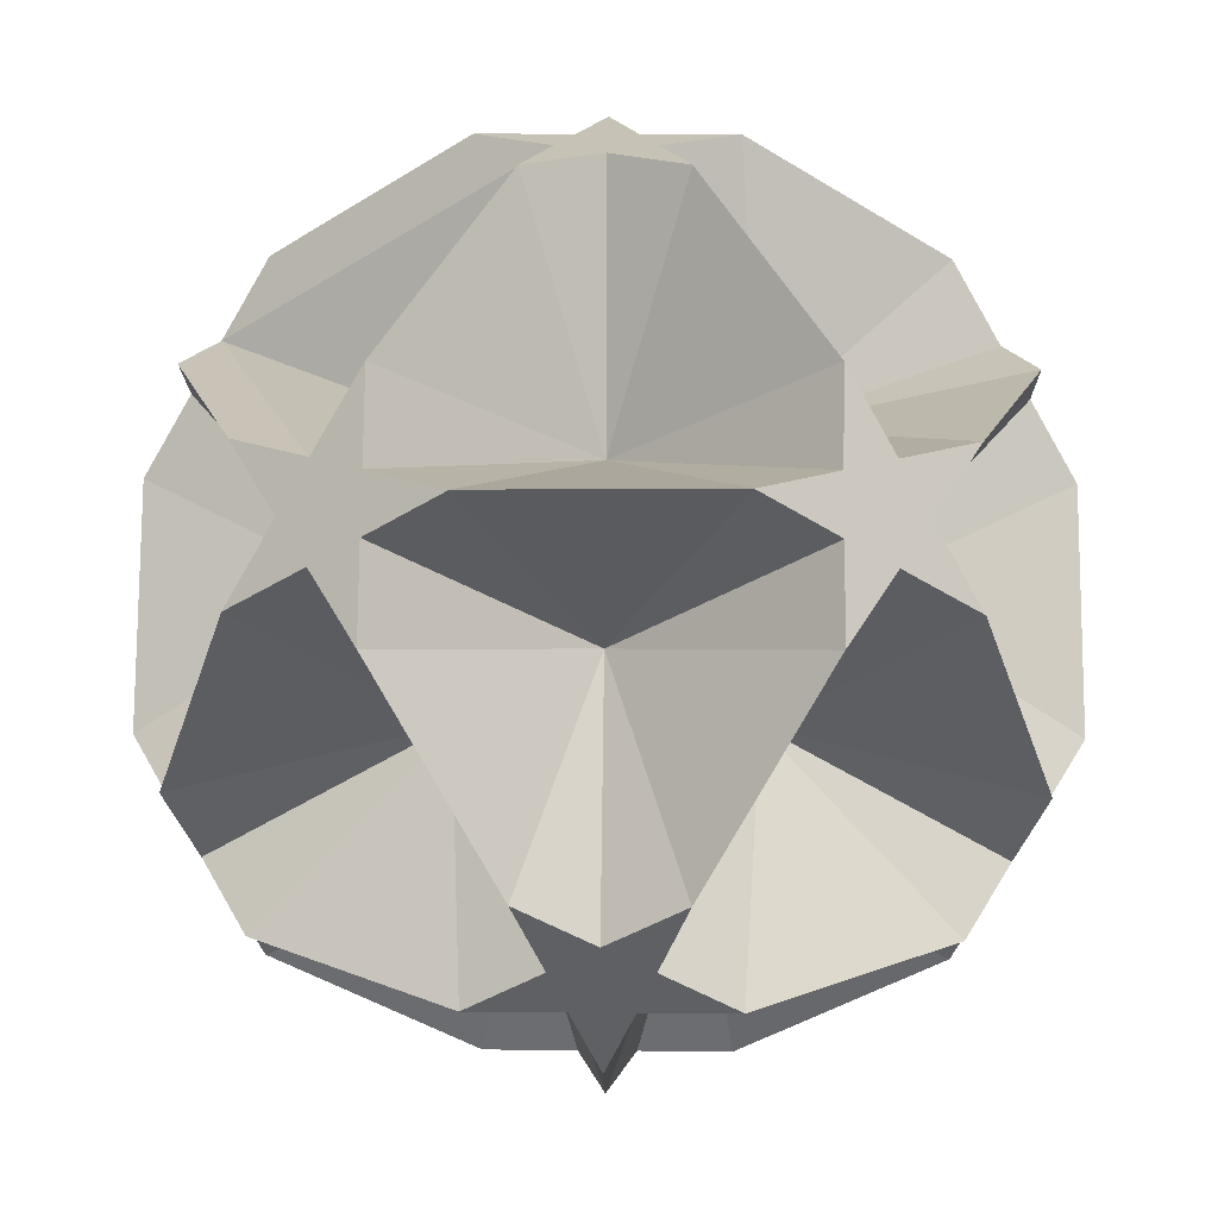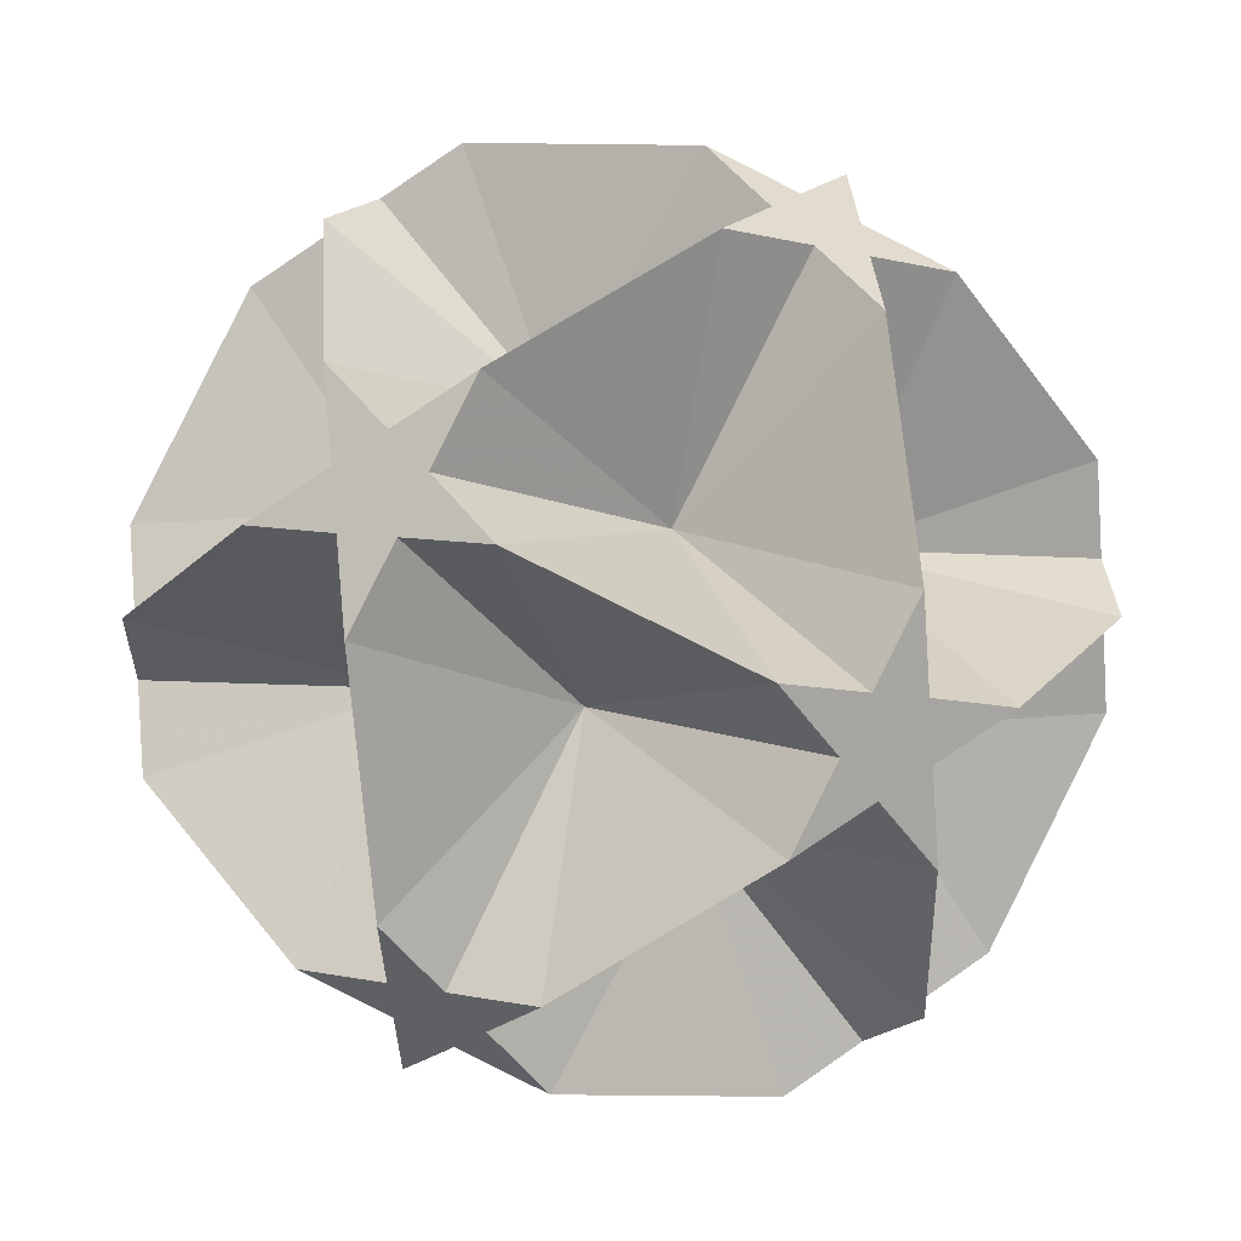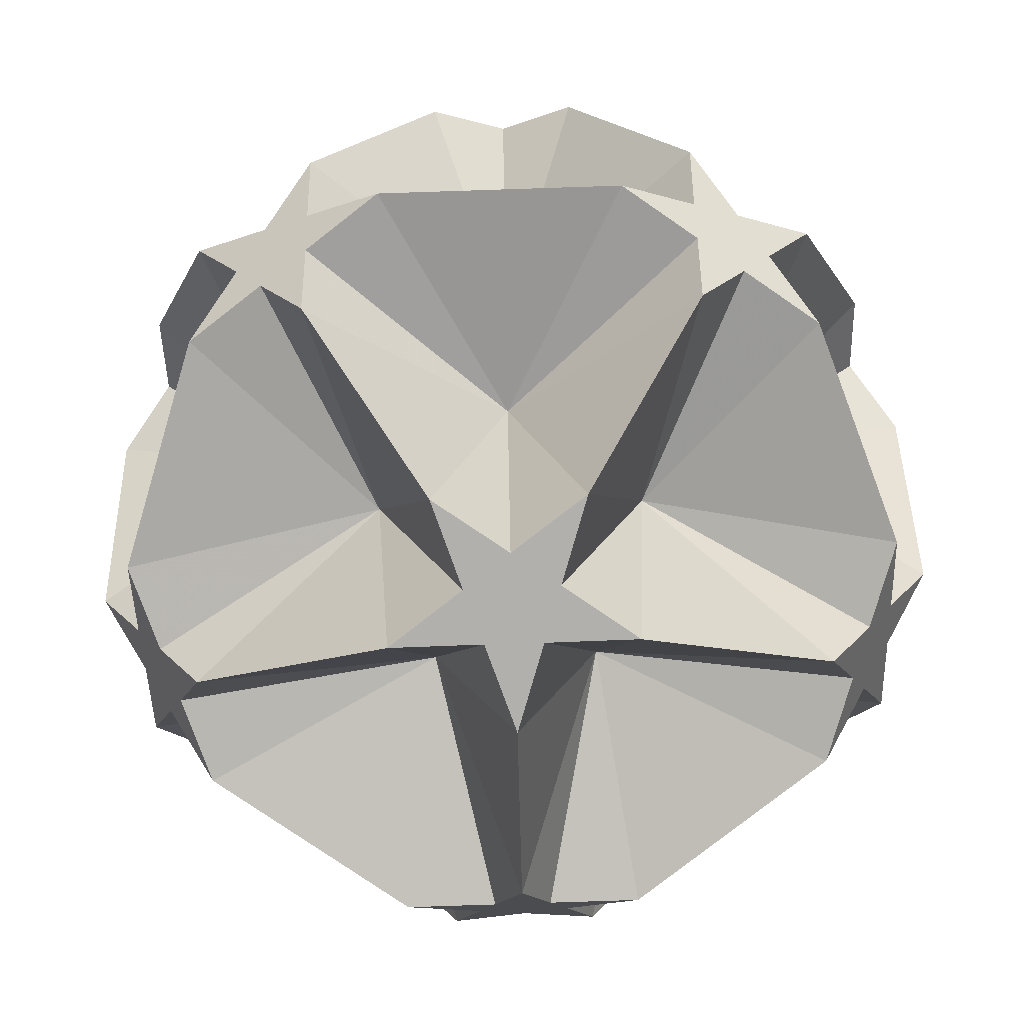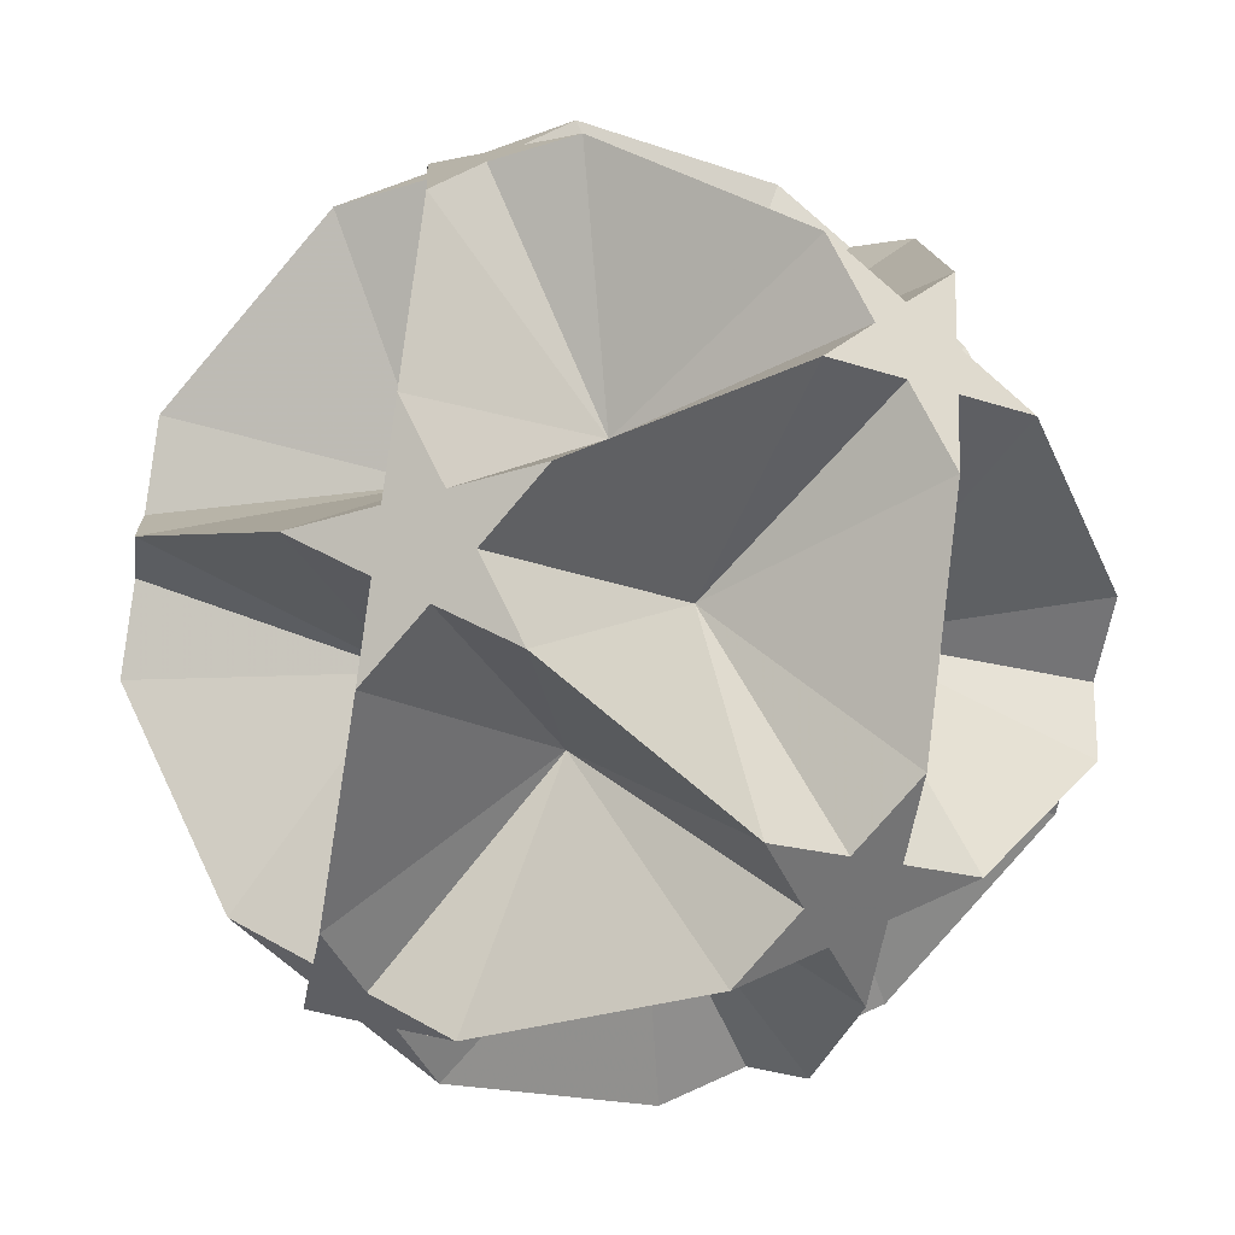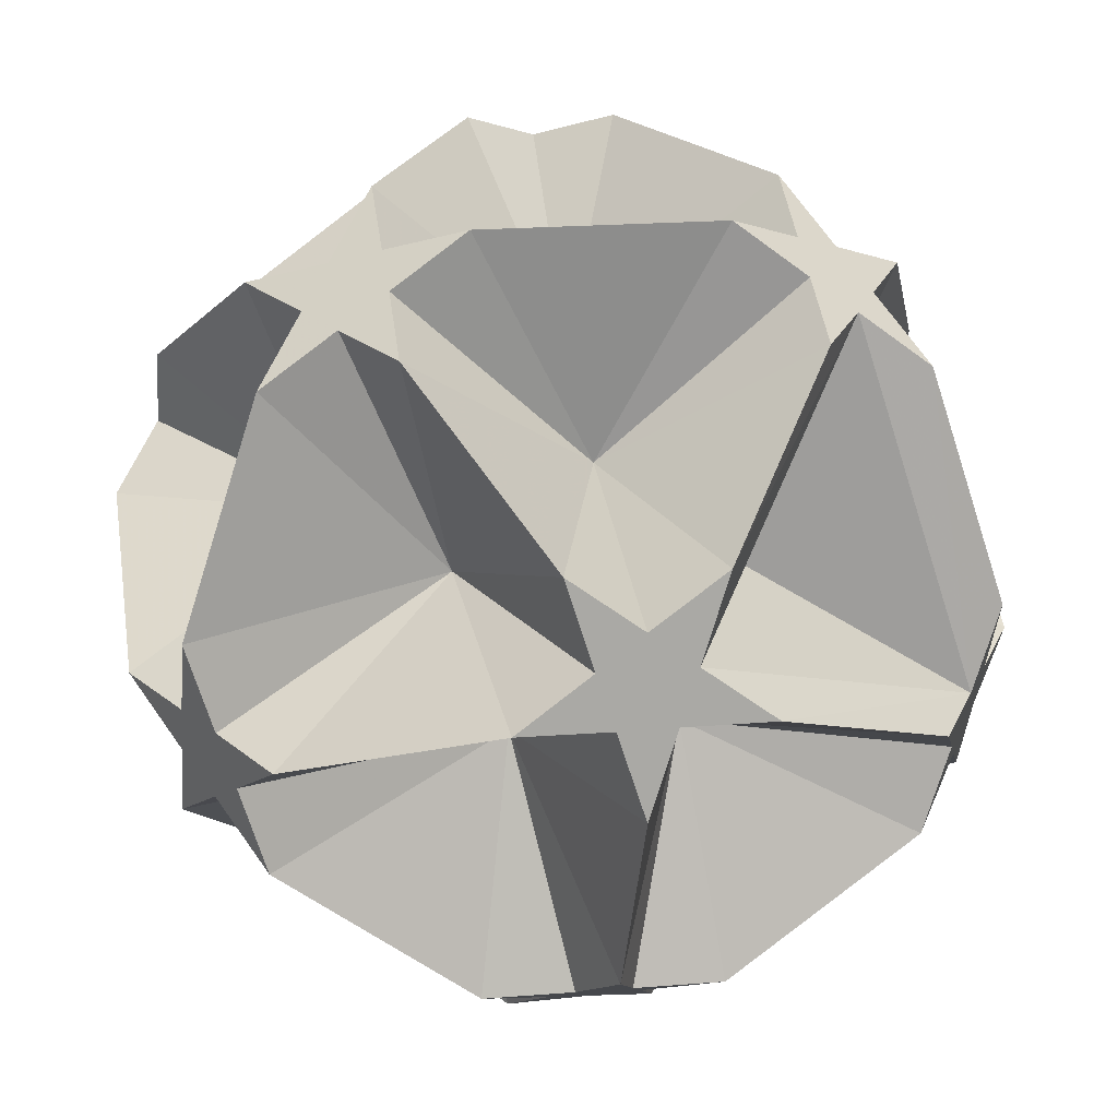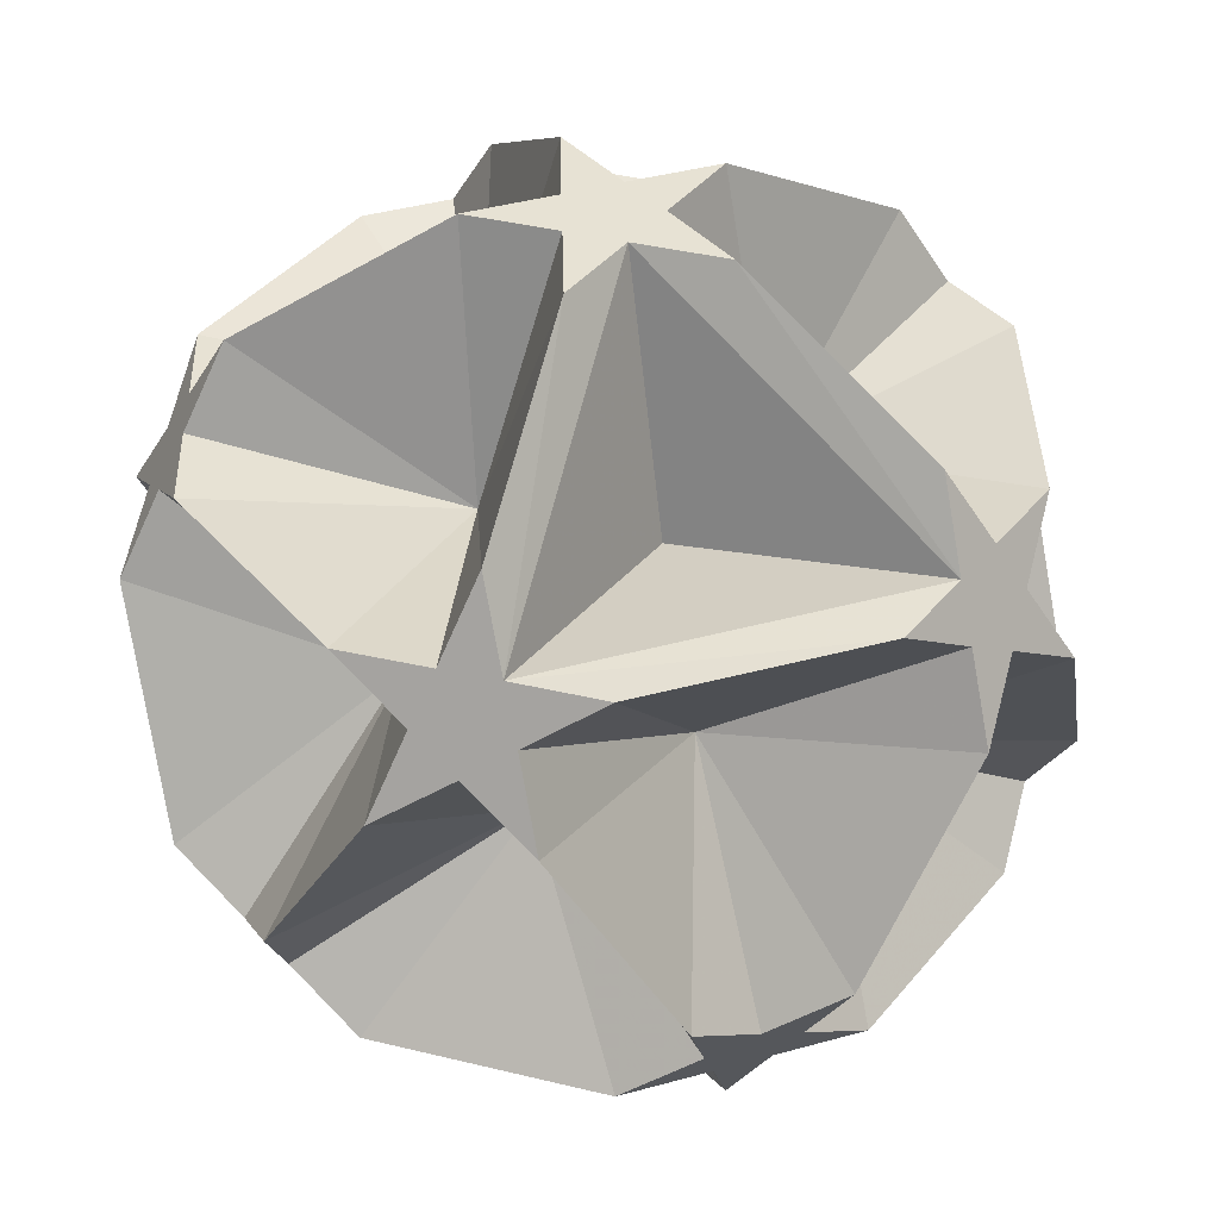
<metadata>
{"format":"obj","ext":"obj","renderer":"f3d","projection":"perspective","resolution":1024,"background":"white","views":[{"elev":19.1,"azim":-179.0,"up":"+Z"},{"elev":71.4,"azim":-95.5,"up":"+Y"},{"elev":-78.6,"azim":1.9,"up":"+Z"},{"elev":-59.0,"azim":-99.3,"up":"+Y"},{"elev":14.9,"azim":-10.0,"up":"+Y"},{"elev":39.9,"azim":89.0,"up":"+Z"}]}
</metadata>
<code>
o 20785_Truncated_Great_Dodecahedron_V1
v -1.353 0.4505 0.0118
v -0.3248 0.4458 0.0118
v -0.5268 -0.1539 0.0118
v 0.3143 0.4488 0.0118
v 1.343 0.4434 0.0118
v 0.5116 -0.1688 0.0118
v -0.0027 1.427 0.0118
v -0.0122 -0.5377 0.0118
v -0.8427 -1.136 0.0118
v 0.8238 -1.14 0.0118
v -3.556 -3.457 3.738
v -3.041 -3.291 2.863
v -2.728 -3.726 3.199
v -2.724 -3.184 2.318
v -2.208 -3.019 1.444
v -2.2 -3.566 2.319
v -3.556 -2.581 2.32
v -2.207 -3.899 2.867
v -2.208 -4.436 3.738
v -1.375 -4.166 2.32
v 1.342 -4.165 2.311
v 2.17 -3.554 2.296
v 2.175 -3.884 2.836
v 2.683 -3.173 2.282
v 3.511 -2.563 2.268
v 3.014 -3.272 2.831
v 2.155 -3.019 1.414
v 2.696 -3.713 3.17
v 2.196 -4.416 3.72
v 3.536 -3.426 3.694
v 3.546 1.135 1.444
v 3.865 1.571 2.319
v 4.058 0.9682 2.314
v 4.06 1.847 2.861
v 4.379 2.282 3.737
v 4.384 1.399 3.201
v 3.546 2.552 2.32
v 4.38 0.8578 2.859
v 4.379 -0.012 2.32
v 4.894 0.6968 3.737
v 2.166 4.461 6.043
v 2.165 3.92 6.918
v 2.676 3.756 6.584
v 2.159 3.588 7.464
v 2.158 3.047 8.339
v 2.683 3.206 7.465
v 1.329 4.194 7.459
v 3 3.314 6.918
v 3.513 3.479 6.048
v 3.508 2.605 7.467
v -3.555 3.466 6.051
v -3.042 3.297 6.926
v -2.728 3.733 6.591
v -2.727 3.189 7.472
v -2.213 3.021 8.347
v -2.202 3.57 7.473
v -3.56 2.587 7.467
v -2.207 3.904 6.926
v -2.205 4.443 6.056
v -1.376 4.168 7.475
v -4.396 -2.314 6.05
v -4.077 -1.878 6.925
v -4.394 -1.445 6.591
v -3.877 -1.612 7.471
v -3.558 -1.175 8.346
v -4.077 -0.9953 7.472
v -3.561 -2.59 7.466
v -4.396 -0.8965 6.925
v -4.908 -0.7284 6.055
v -4.391 -0.0246 7.474
v 1.373 -4.157 7.498
v 0.3442 -4.157 7.499
v 0.5426 -4.425 6.962
v -0.2949 -4.153 7.506
v -1.323 -4.153 7.506
v -0.496 -4.429 6.954
v 0.0281 -3.717 8.378
v 0.0256 -4.596 6.621
v 0.8524 -4.865 6.082
v -0.8141 -4.863 6.087
v 3.539 -1.182 8.354
v 3.864 -1.605 7.475
v 4.053 -1.001 7.487
v 4.063 -1.873 6.93
v 4.388 -2.296 6.05
v 4.386 -1.42 6.597
v 3.551 -2.589 7.462
v 4.377 -0.8825 6.946
v 4.368 -0.0192 7.495
v 4.893 -0.7079 6.071
v 0.0131 -1.417 9.781
v 0.324 -0.4359 9.781
v -0.3087 -0.4444 9.781
v 0.5228 0.1715 9.781
v 0.8329 1.152 9.781
v -0.0046 0.5487 9.781
v 1.356 -0.4299 9.781
v -0.5164 0.1631 9.781
v -1.34 -0.444 9.781
v -0.8335 1.143 9.781
v 0.8141 4.882 3.732
v 0.4926 4.445 2.858
v -0.0156 4.613 3.196
v 0.2985 4.172 2.314
v -0.0236 3.736 1.44
v -0.3498 4.174 2.316
v 1.326 4.173 2.314
v -0.5394 4.447 2.864
v -0.8524 4.883 3.735
v -1.37 4.175 2.318
v -4.407 2.293 3.749
v -4.092 1.852 2.875
v -4.409 1.421 3.213
v -3.893 1.583 2.331
v -3.577 1.141 1.457
v -4.095 0.9665 2.334
v -3.575 2.56 2.33
v -4.413 0.8713 2.881
v -4.924 0.7091 3.753
v -4.411 -0.0034 2.337
v -0.9514 1.29 2.813
v -1.532 -0.4933 2.816
v -0.0109 -1.591 2.807
v 1.502 -0.4952 2.802
v 0.9242 1.284 2.808
v 1.495 2.089 4.403
v -0.0148 2.584 5.385
v -1.533 2.084 4.408
v -2.466 0.7942 5.387
v -2.465 -0.8022 4.408
v -1.524 -2.081 5.393
v -0.9301 -1.292 6.988
v -1.525 0.4898 6.981
v -0.014 1.603 6.978
v 1.501 0.4916 6.985
v 2.44 0.7947 5.388
v 2.443 -0.7926 4.393
v 1.513 -2.077 5.395
v 0.9372 -1.29 6.986
v -0.0042 -2.57 4.402
f 1 2 3
f 4 5 6
f 2 7 4
f 8 9 3
f 6 10 8
f 2 8 3
f 6 2 4
f 11 12 13
f 14 15 16
f 12 17 14
f 18 19 13
f 16 20 18
f 12 18 13
f 16 12 14
f 21 22 23
f 24 25 26
f 22 27 24
f 28 29 23
f 26 30 28
f 22 28 23
f 26 22 24
f 31 32 33
f 34 35 36
f 32 37 34
f 38 39 33
f 36 40 38
f 32 38 33
f 36 32 34
f 41 42 43
f 44 45 46
f 42 47 44
f 48 49 43
f 46 50 48
f 42 48 43
f 46 42 44
f 51 52 53
f 54 55 56
f 52 57 54
f 58 59 53
f 56 60 58
f 52 58 53
f 56 52 54
f 61 62 63
f 64 65 66
f 62 67 64
f 68 69 63
f 66 70 68
f 62 68 63
f 66 62 64
f 71 72 73
f 74 75 76
f 72 77 74
f 78 79 73
f 76 80 78
f 72 78 73
f 76 72 74
f 81 82 83
f 84 85 86
f 82 87 84
f 88 89 83
f 86 90 88
f 82 88 83
f 86 82 84
f 91 92 93
f 94 95 96
f 92 97 94
f 98 99 93
f 96 100 98
f 92 98 93
f 96 92 94
f 101 102 103
f 104 105 106
f 102 107 104
f 108 109 103
f 106 110 108
f 102 108 103
f 106 102 104
f 111 112 113
f 114 115 116
f 112 117 114
f 118 119 113
f 116 120 118
f 112 118 113
f 116 112 114
f 46 95 94
f 83 97 81
f 83 50 46
f 2 1 121
f 114 117 121
f 106 105 121
f 116 115 122
f 3 9 122
f 14 17 122
f 16 15 123
f 8 10 123
f 22 21 123
f 24 27 124
f 6 5 124
f 33 39 124
f 32 31 125
f 4 7 125
f 104 107 125
f 43 49 126
f 34 37 126
f 102 101 126
f 42 41 127
f 103 109 127
f 58 60 127
f 53 59 128
f 108 110 128
f 112 111 128
f 52 51 129
f 113 119 129
f 68 70 129
f 63 69 130
f 118 120 130
f 12 11 130
f 62 61 131
f 13 19 131
f 76 75 131
f 64 67 132
f 74 77 132
f 93 99 132
f 54 57 133
f 66 65 133
f 98 100 133
f 56 55 134
f 96 95 134
f 44 47 134
f 46 94 135
f 94 83 135
f 83 46 135
f 48 50 136
f 88 90 136
f 36 35 136
f 38 40 137
f 86 85 137
f 26 25 137
f 28 30 138
f 84 87 138
f 73 79 138
f 82 81 139
f 92 91 139
f 72 71 139
f 18 20 140
f 23 29 140
f 78 80 140
f 51 111 129
f 57 52 129
f 70 57 129
f 69 68 129
f 111 113 129
f 119 69 129
f 69 119 130
f 61 63 130
f 11 61 130
f 17 12 130
f 120 17 130
f 119 118 130
f 61 11 131
f 67 62 131
f 75 67 131
f 80 76 131
f 19 80 131
f 11 13 131
f 80 19 140
f 79 78 140
f 29 79 140
f 21 23 140
f 20 21 140
f 19 18 140
f 79 29 138
f 71 73 138
f 87 71 138
f 85 84 138
f 30 85 138
f 29 28 138
f 71 87 139
f 77 72 139
f 91 77 139
f 97 92 139
f 81 97 139
f 87 82 139
f 67 75 132
f 65 64 132
f 99 65 132
f 91 93 132
f 77 91 132
f 75 74 132
f 65 99 133
f 70 66 133
f 57 70 133
f 55 54 133
f 100 55 133
f 99 98 133
f 55 100 134
f 60 56 134
f 47 60 134
f 45 44 134
f 100 96 134
f 95 45 134
f 109 59 127
f 101 103 127
f 41 101 127
f 47 42 127
f 60 47 127
f 59 58 127
f 110 117 128
f 109 108 128
f 59 109 128
f 51 53 128
f 111 51 128
f 117 112 128
f 1 115 121
f 7 2 121
f 115 114 121
f 117 110 121
f 110 106 121
f 105 7 121
f 31 5 125
f 37 32 125
f 107 37 125
f 105 104 125
f 7 105 125
f 5 4 125
f 49 35 126
f 41 43 126
f 35 34 126
f 37 107 126
f 107 102 126
f 101 41 126
f 90 40 136
f 89 88 136
f 50 89 136
f 49 48 136
f 35 49 136
f 40 36 136
f 30 26 137
f 25 39 137
f 39 38 137
f 40 90 137
f 90 86 137
f 85 30 137
f 27 10 124
f 25 24 124
f 5 31 124
f 10 6 124
f 31 33 124
f 39 25 124
f 15 9 123
f 20 16 123
f 21 20 123
f 27 22 123
f 10 27 123
f 9 8 123
f 17 120 122
f 15 14 122
f 9 15 122
f 1 3 122
f 115 1 122
f 120 116 122
f 2 6 8
f 12 16 18
f 22 26 28
f 32 36 38
f 42 46 48
f 52 56 58
f 62 66 68
f 72 76 78
f 82 86 88
f 92 96 98
f 102 106 108
f 112 116 118
f 46 45 95
f 83 94 97
f 83 89 50

</code>
